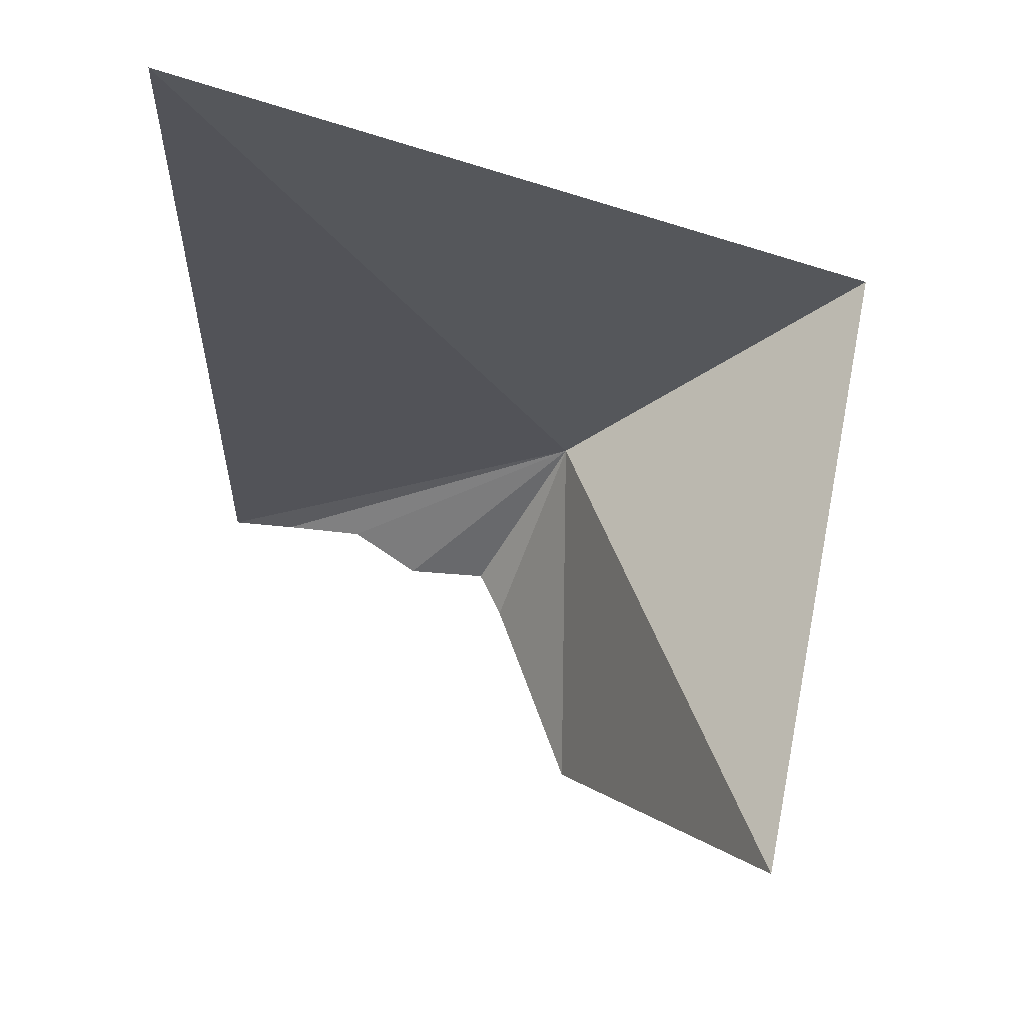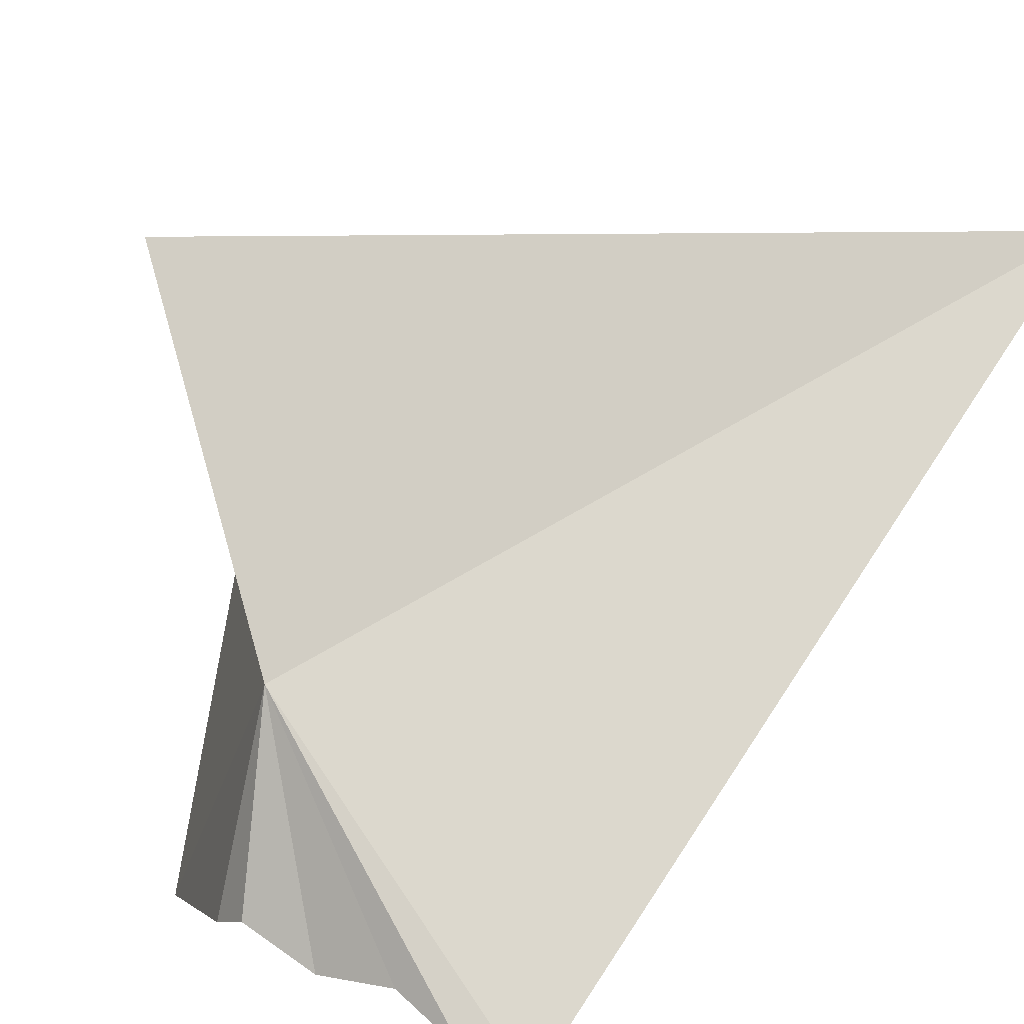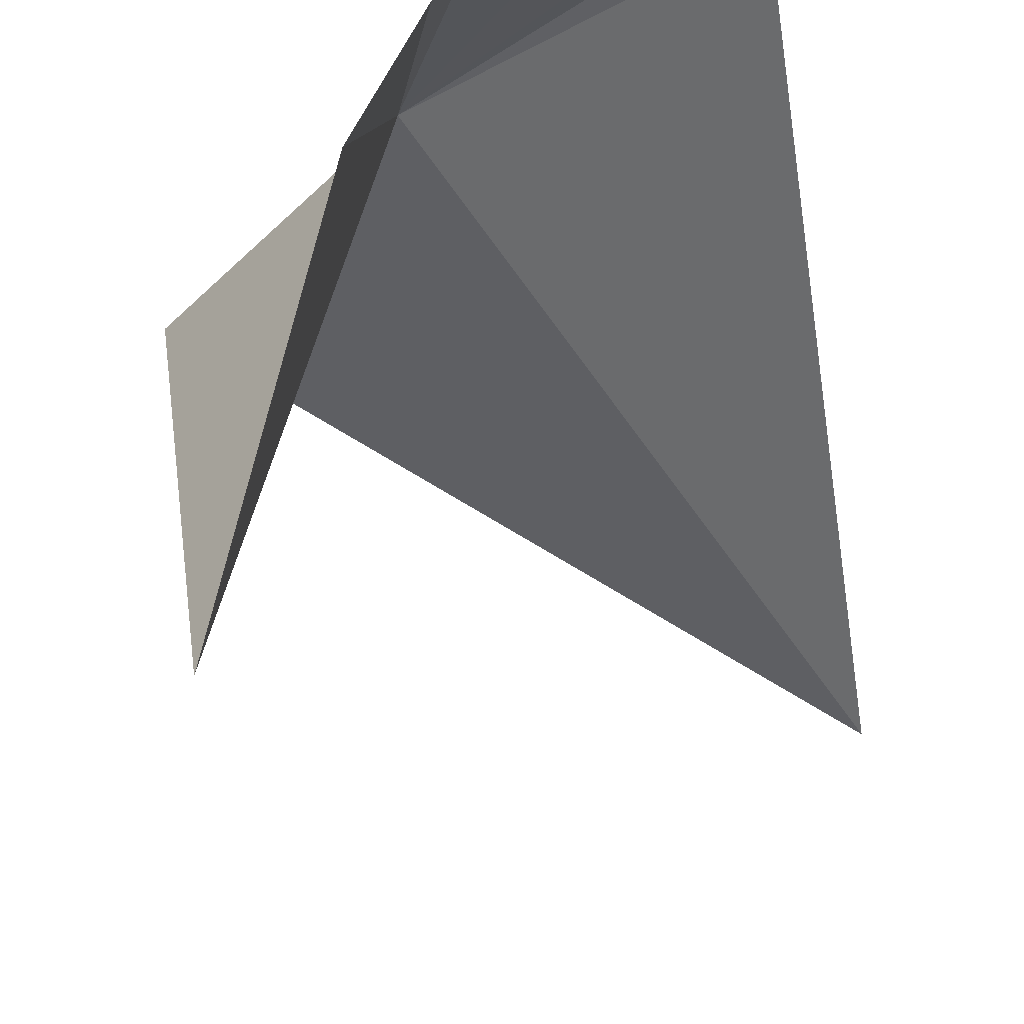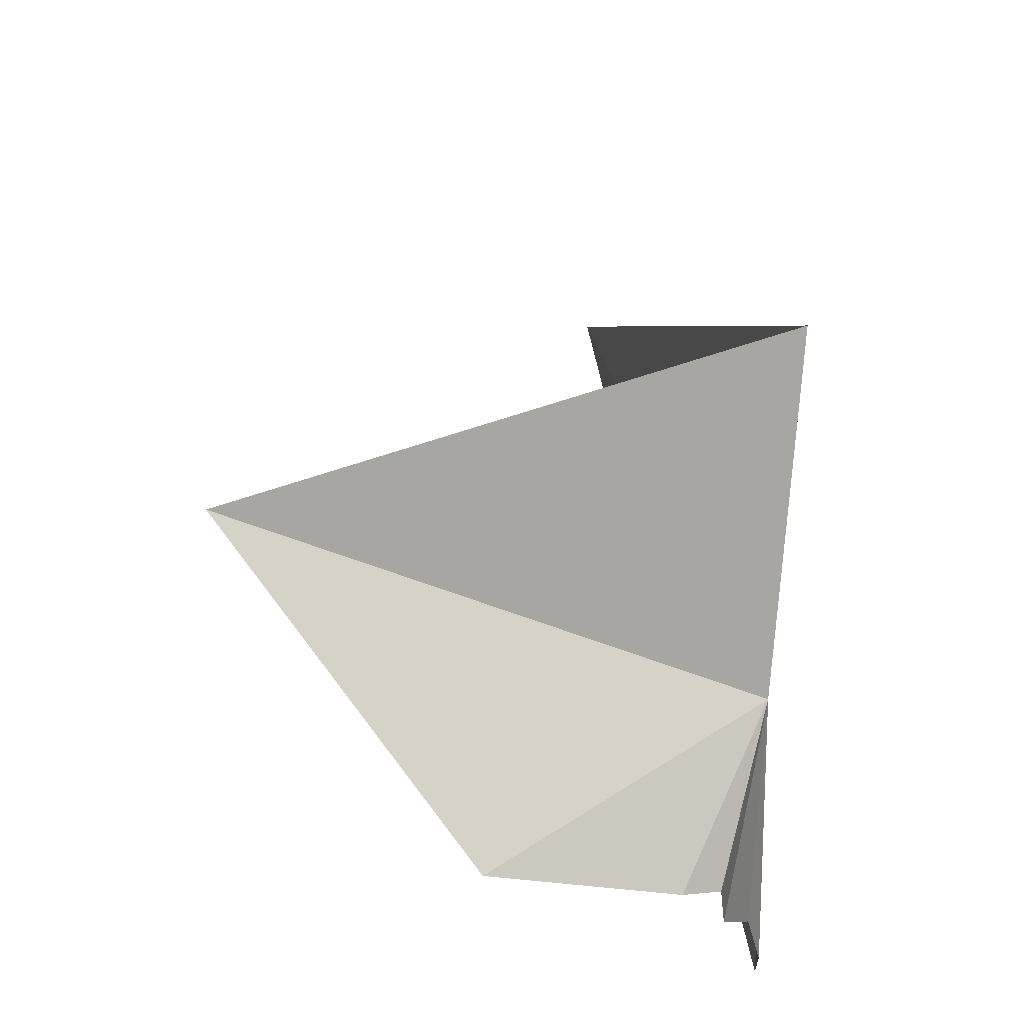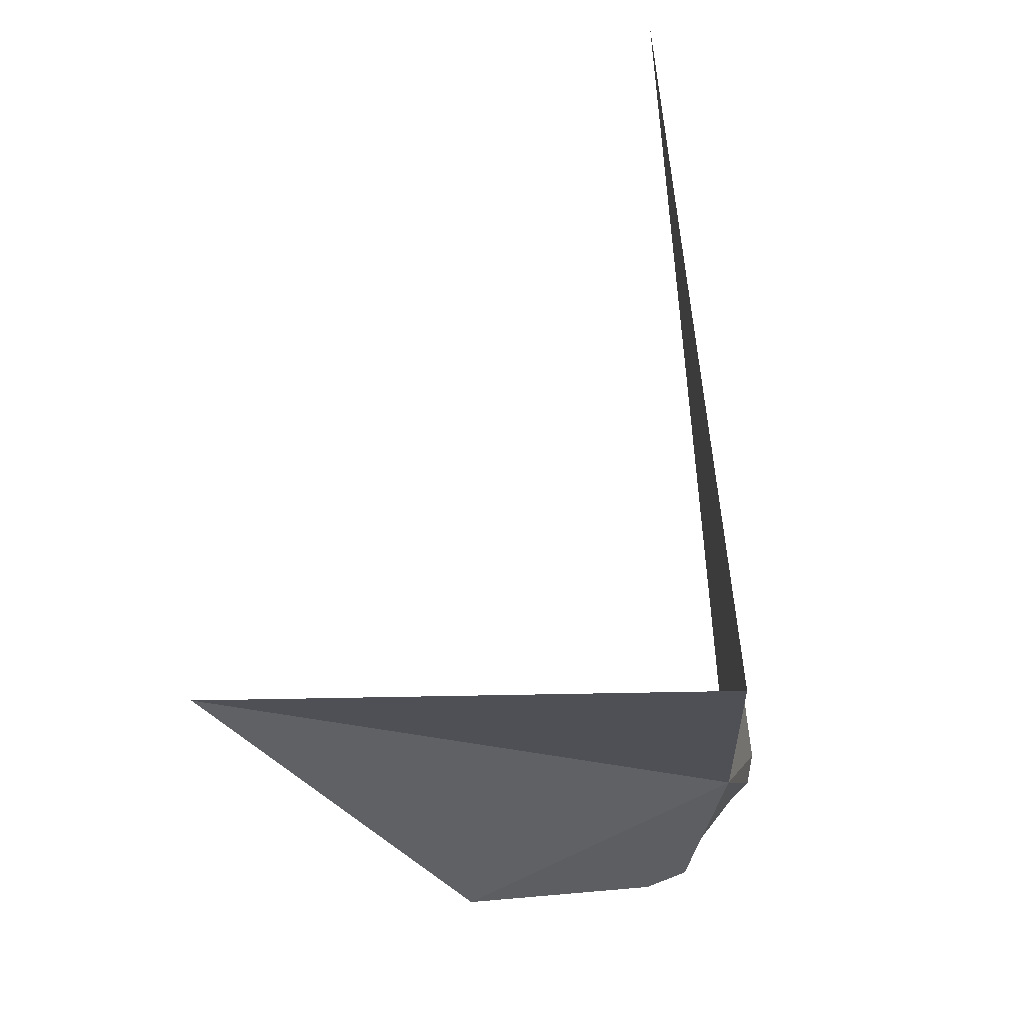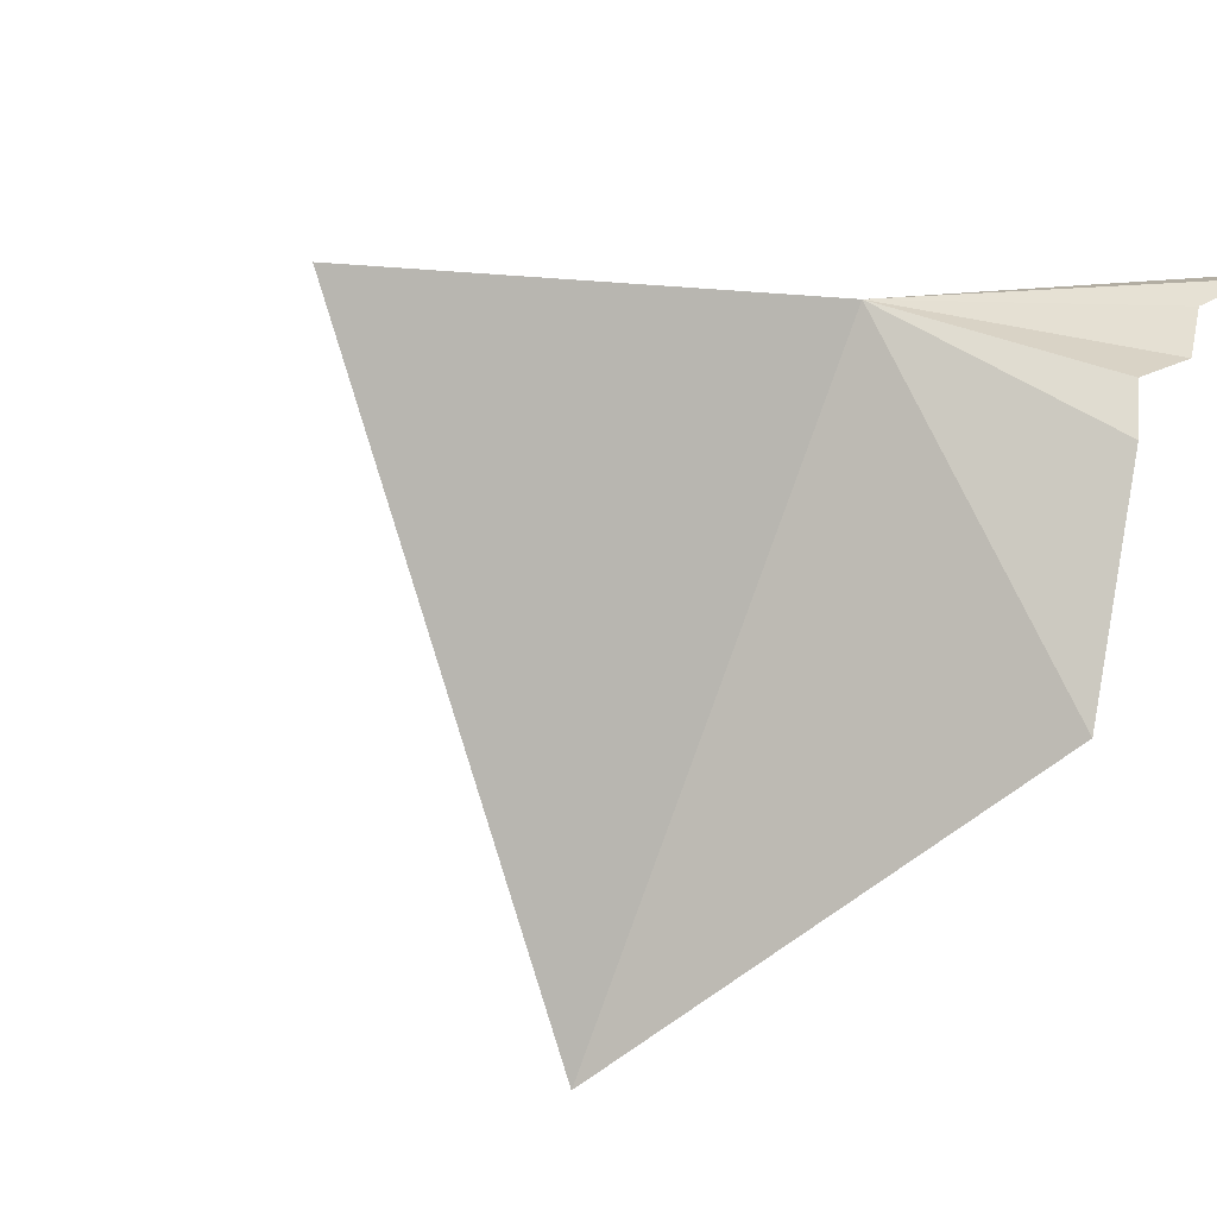
<metadata>
{"format":"obj","ext":"obj","renderer":"f3d","projection":"perspective","resolution":1024,"background":"white","views":[{"elev":-33.9,"azim":-7.8,"up":"+Y"},{"elev":79.6,"azim":-153.1,"up":"+Y"},{"elev":-44.1,"azim":-177.4,"up":"+Y"},{"elev":-26.6,"azim":91.4,"up":"+Z"},{"elev":27.7,"azim":101.0,"up":"+Z"},{"elev":11.0,"azim":120.8,"up":"+Y"}]}
</metadata>
<code>
v 8.482 -9.358 1.414
v 7.42 -9.687 0.002
v 6.939 -9.461 0.149
v 5.156 -10.62 6.729
v 10.41 -9.116 3.523
v 5.957 -9.345 0.015
v 6.397 -9.345 0.002
v 9.687 -13.5 2.459
v 8.642 -11.5 0.002
v 8.142 -10.04 0.002
v 7.974 -9.737 0.078
f 1 8 5
f 1 10 9
f 1 2 11
f 1 3 2
f 1 9 8
f 1 4 6
f 1 5 4
f 1 7 3
f 1 6 7
f 1 11 10

</code>
